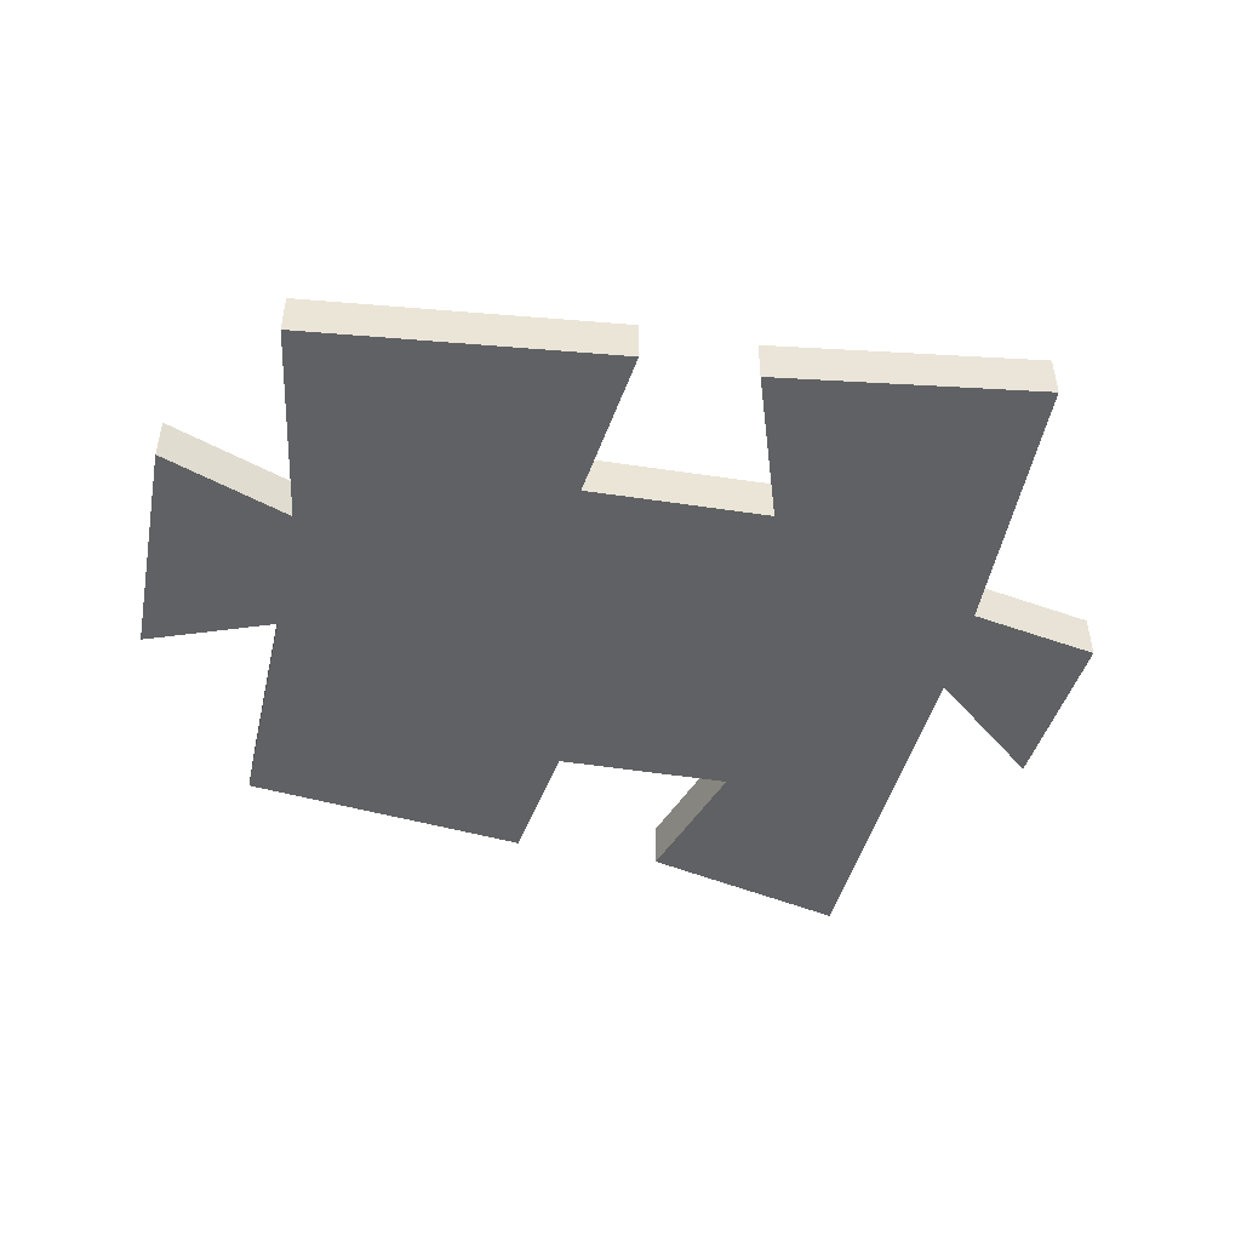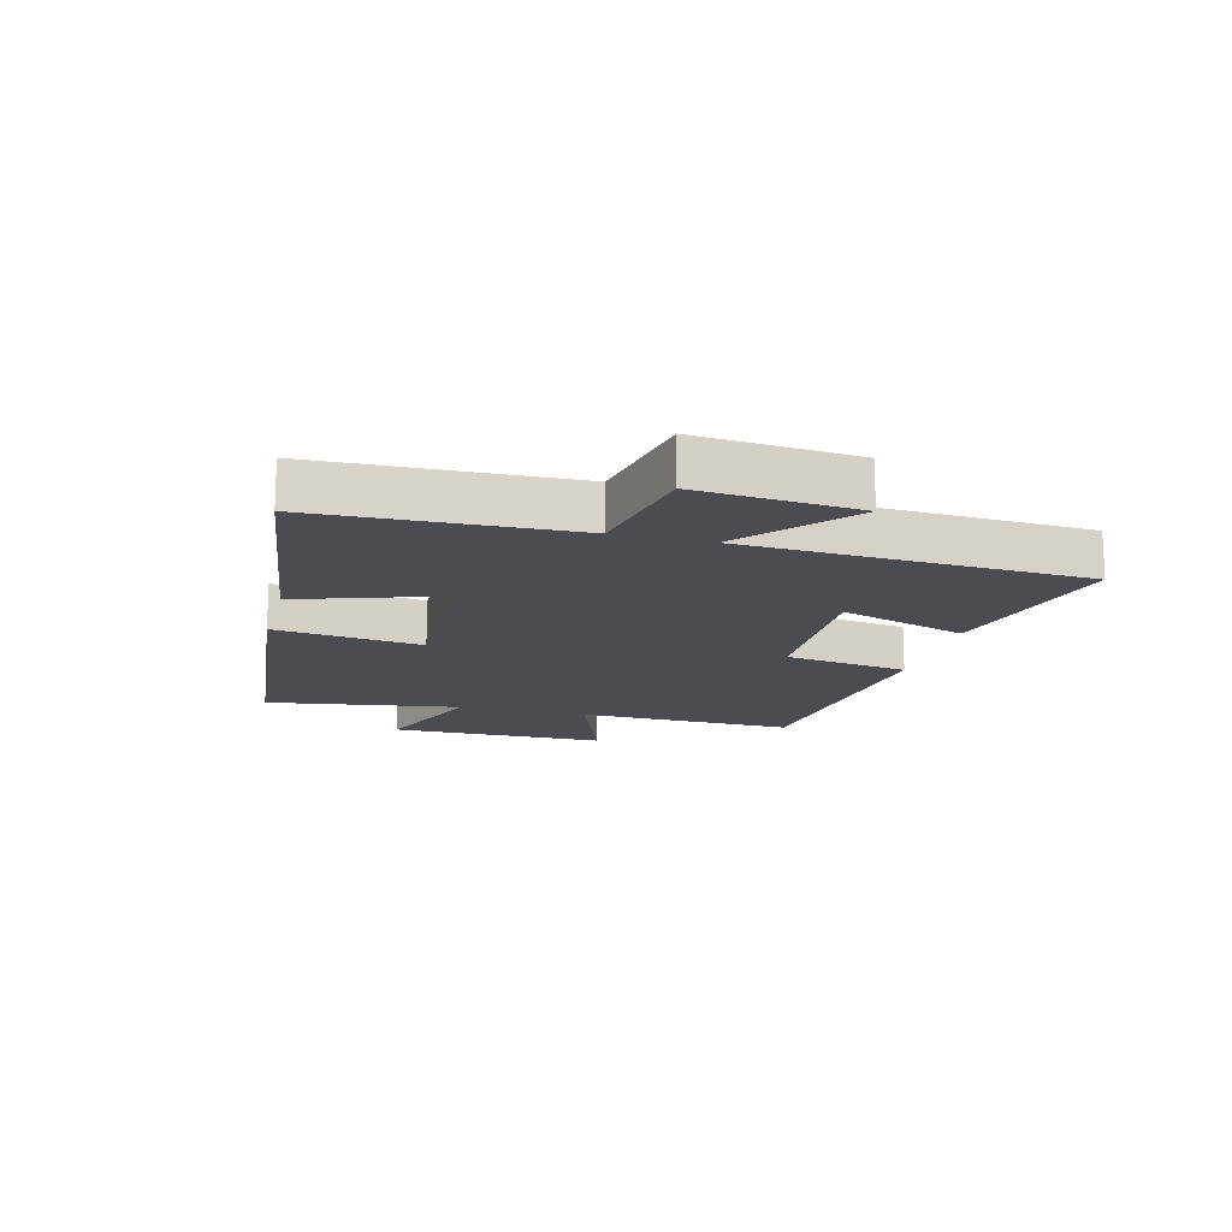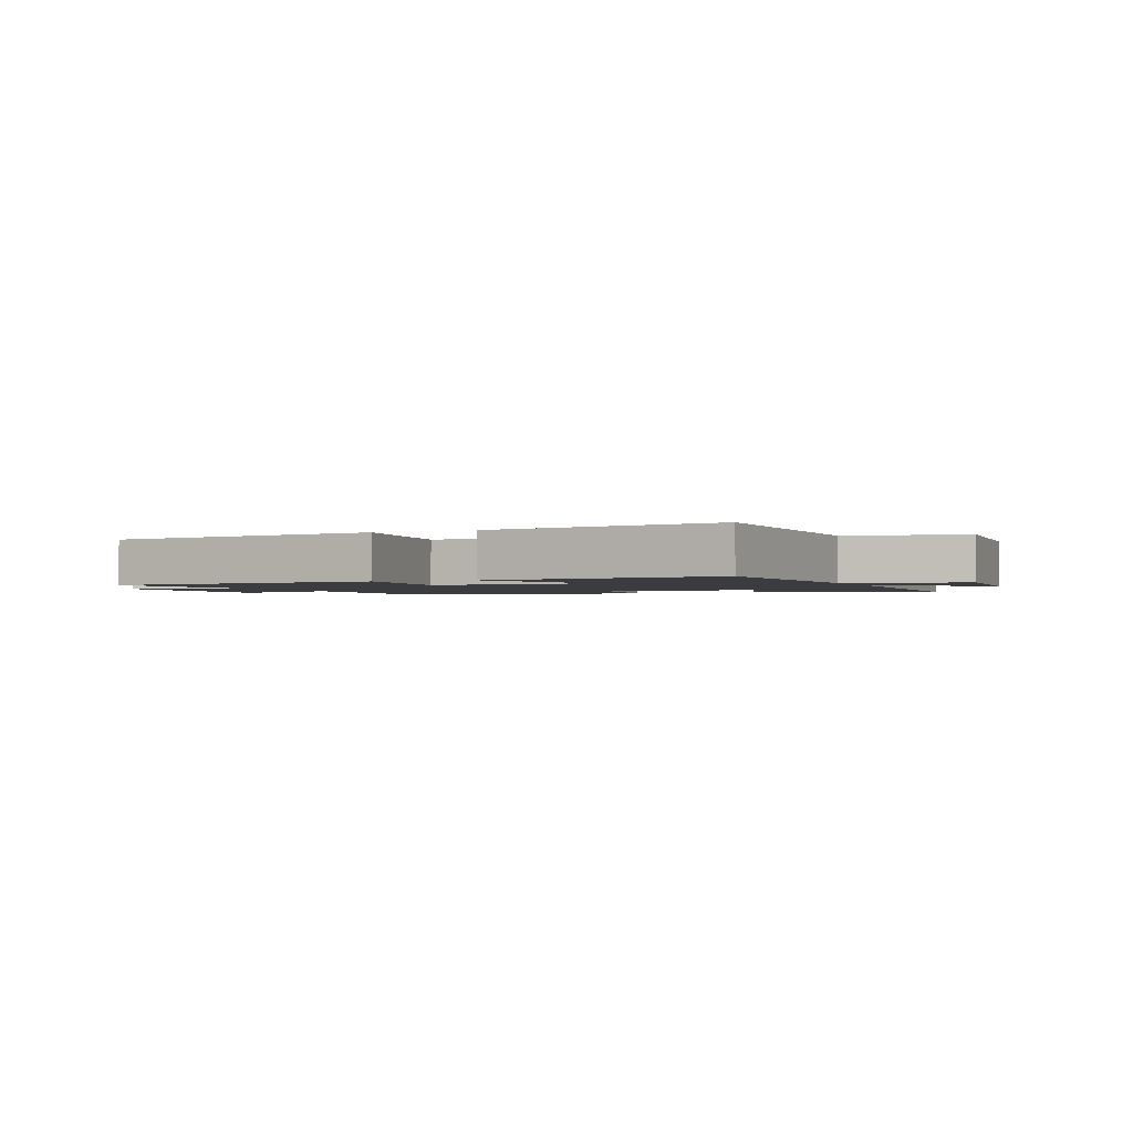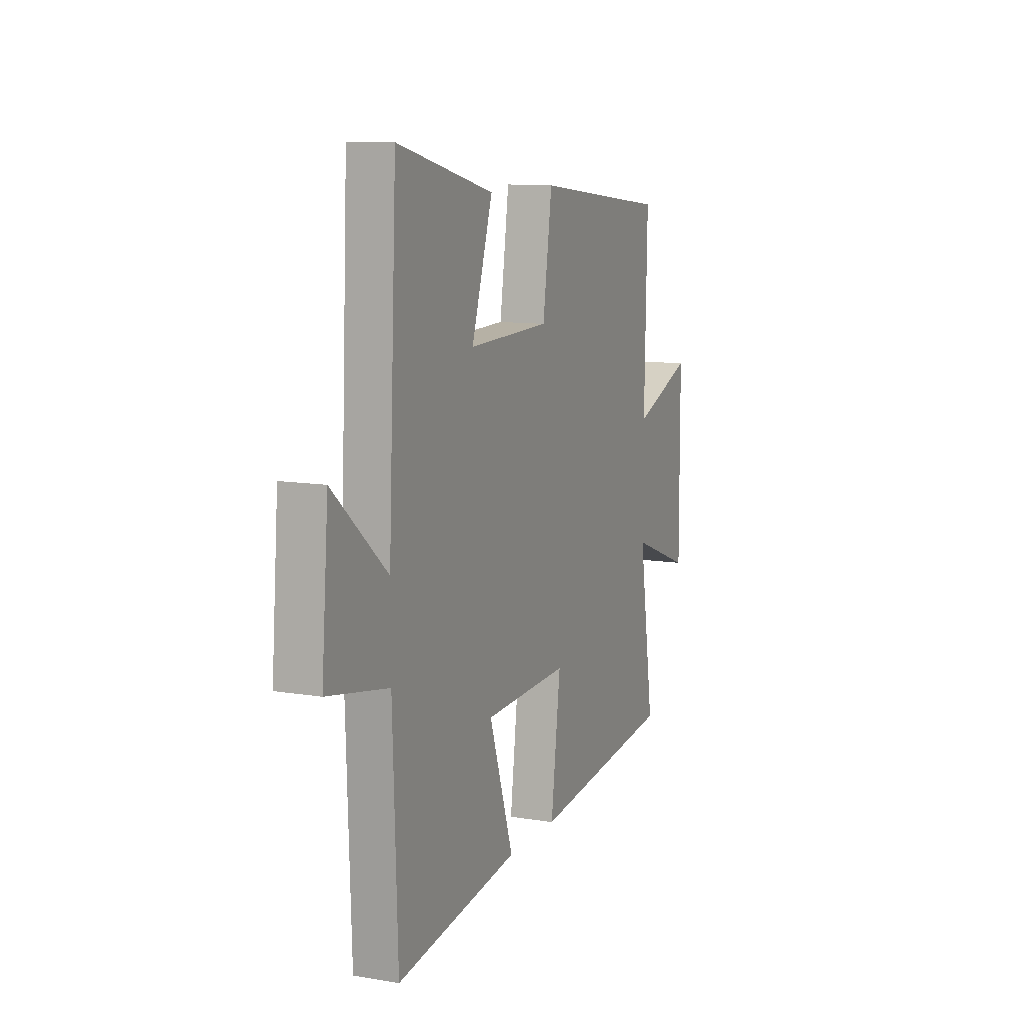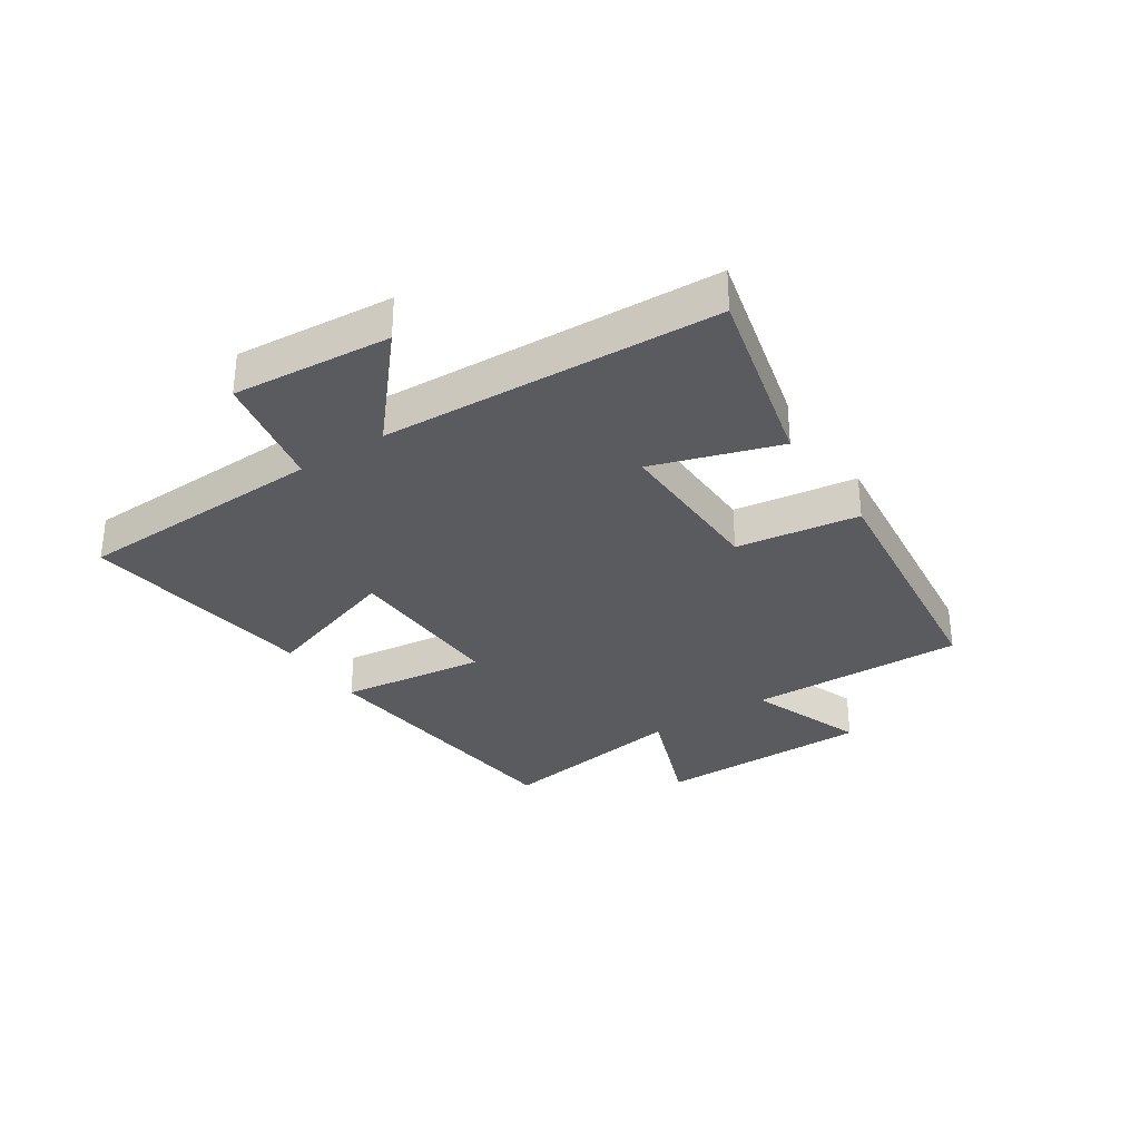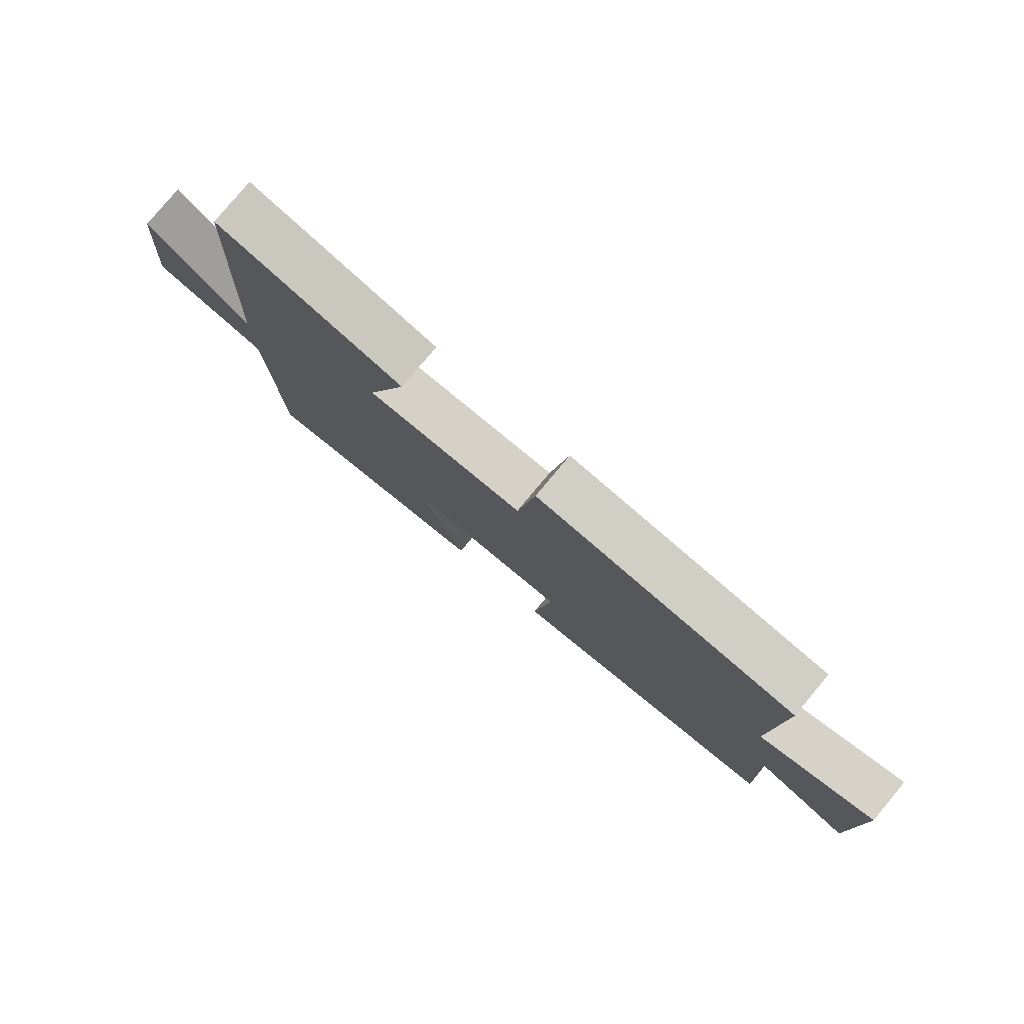
<metadata>
{"format":"obj","ext":"obj","renderer":"f3d","projection":"perspective","resolution":1024,"background":"white","views":[{"elev":-46.3,"azim":168.4,"up":"+Y"},{"elev":-15.5,"azim":-104.8,"up":"+Y"},{"elev":-1.8,"azim":-156.5,"up":"+Y"},{"elev":10.8,"azim":-67.4,"up":"+Z"},{"elev":-32.1,"azim":-56.6,"up":"+Y"},{"elev":79.3,"azim":39.8,"up":"+Z"}]}
</metadata>
<code>
v -0.485 0.07 -0.555
v -0.5 0.07 -0.135
v -0.697 0.07 -0.097
v -0.675 0.07 0.167
v -0.5 0.07 0.017
v -0.473 0.07 0.578
v -0.159 0.07 0.5
v -0.227 0.07 0.289
v 0.039 0.07 0.295
v 0.069 0.07 0.5
v 0.508 0.07 0.449
v 0.5 0.07 0.087
v 0.695 0.07 0.16
v 0.697 0.07 -0.202
v 0.5 0.07 -0.127
v 0.55 0.07 -0.449
v 0.08 0.07 -0.5
v 0.111 0.07 -0.256
v -0.165 0.07 -0.264
v -0.086 0.07 -0.5
v -0.485 0 -0.555
v -0.5 0 -0.135
v -0.697 0 -0.097
v -0.675 0 0.167
v -0.5 0 0.017
v -0.473 0 0.578
v -0.159 0 0.5
v -0.227 0 0.289
v 0.039 0 0.295
v 0.069 0 0.5
v 0.508 0 0.449
v 0.5 0 0.087
v 0.695 0 0.16
v 0.697 0 -0.202
v 0.5 0 -0.127
v 0.55 0 -0.449
v 0.08 0 -0.5
v 0.111 0 -0.256
v -0.165 0 -0.264
v -0.086 0 -0.5
f 19 20 1 2
f 18 19 2
f 15 16 17 18
f 15 18 2
f 12 13 14 15
f 12 15 2 3
f 9 10 11 12
f 8 9 12
f 5 6 7 8
f 5 8 12
f 3 4 5
f 3 5 12
f 22 21 40 39
f 22 39 38
f 38 37 36 35
f 22 38 35
f 35 34 33 32
f 23 22 35 32
f 32 31 30 29
f 32 29 28
f 28 27 26 25
f 32 28 25
f 25 24 23
f 32 25 23
f 1 21 22 2
f 2 22 23 3
f 3 23 24 4
f 4 24 25 5
f 5 25 26 6
f 6 26 27 7
f 7 27 28 8
f 8 28 29 9
f 9 29 30 10
f 10 30 31 11
f 11 31 32 12
f 12 32 33 13
f 13 33 34 14
f 14 34 35 15
f 15 35 36 16
f 16 36 37 17
f 17 37 38 18
f 18 38 39 19
f 19 39 40 20
f 20 40 21 1

</code>
